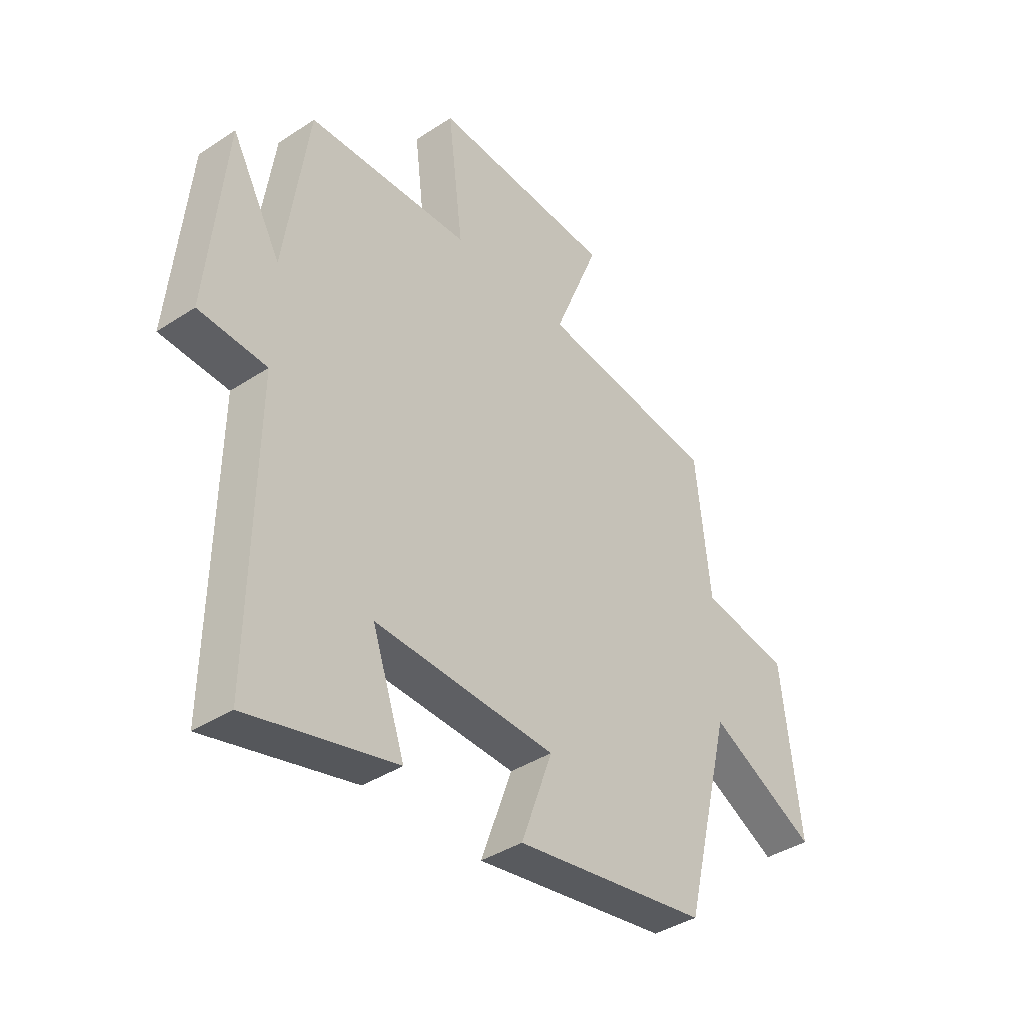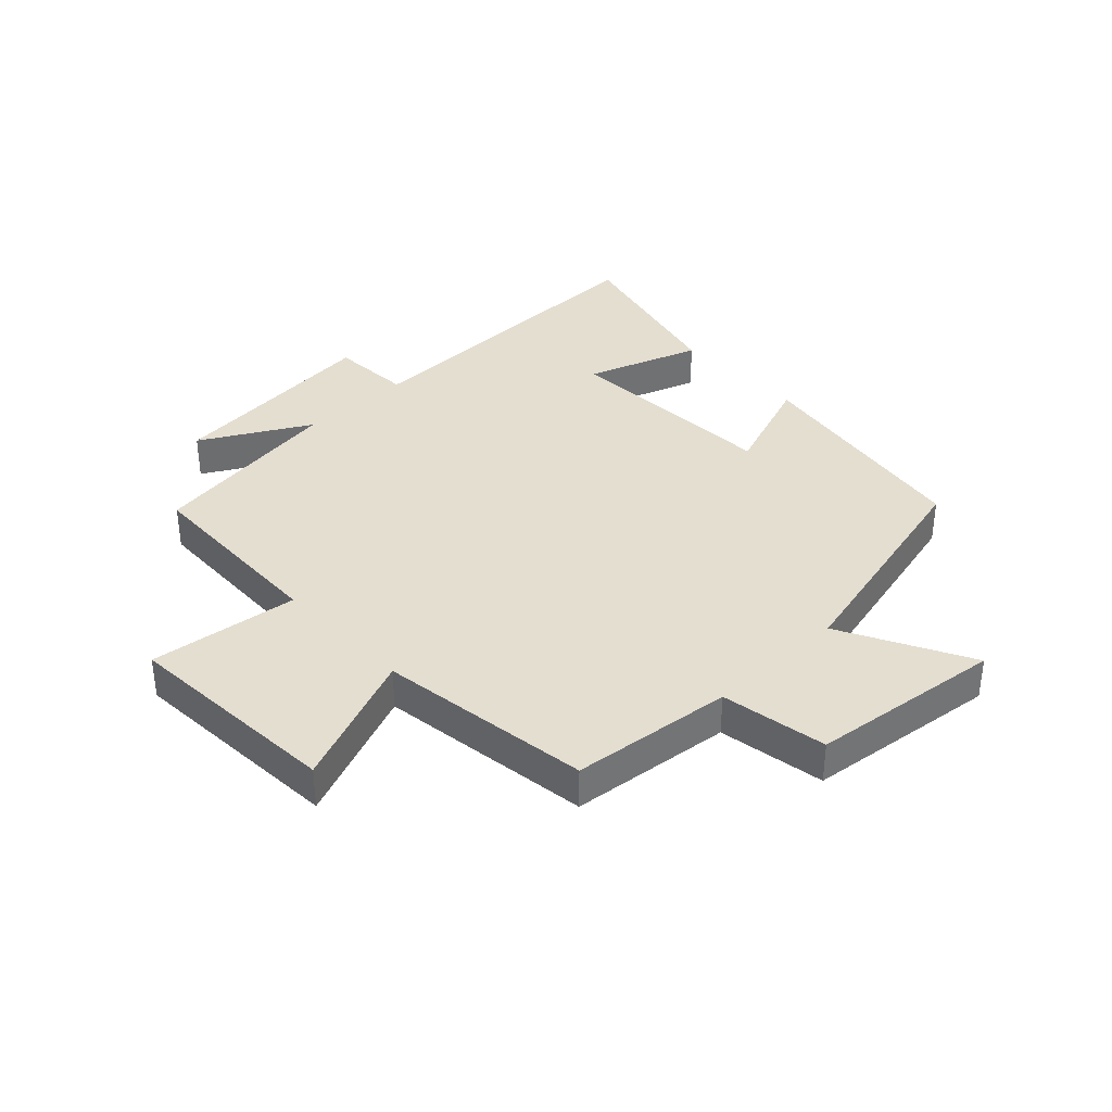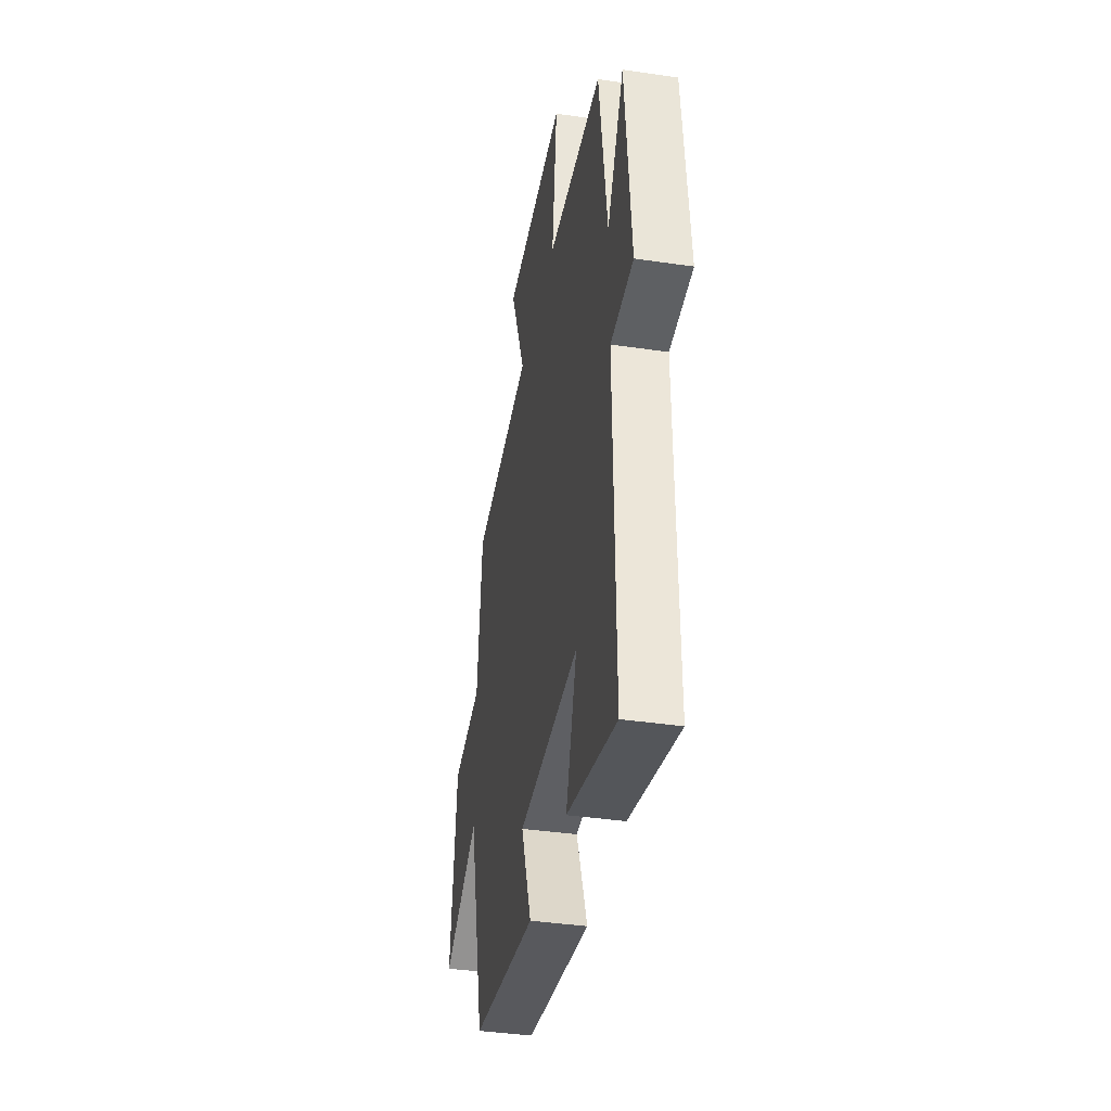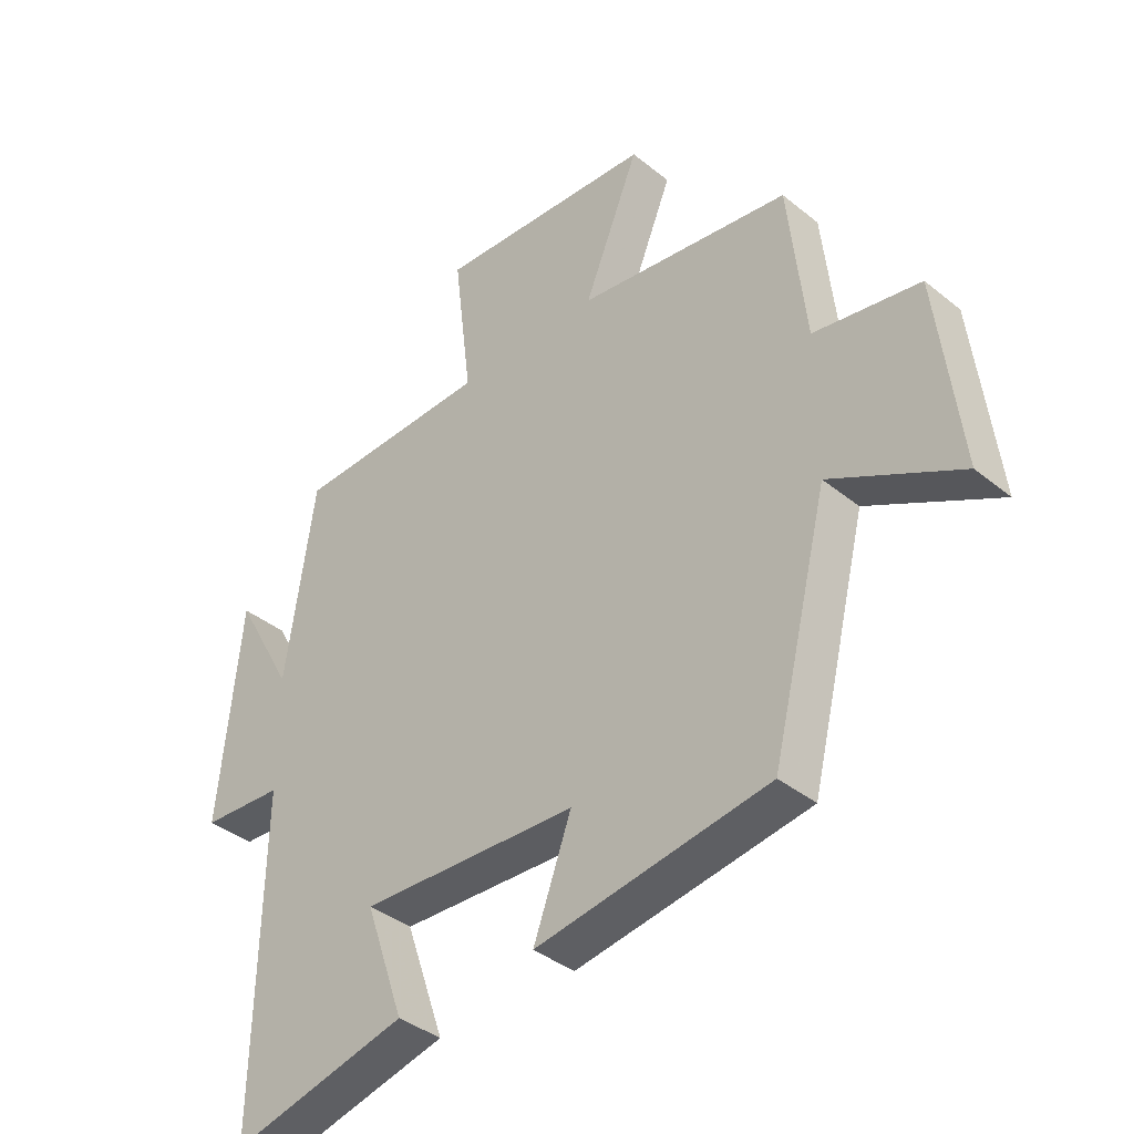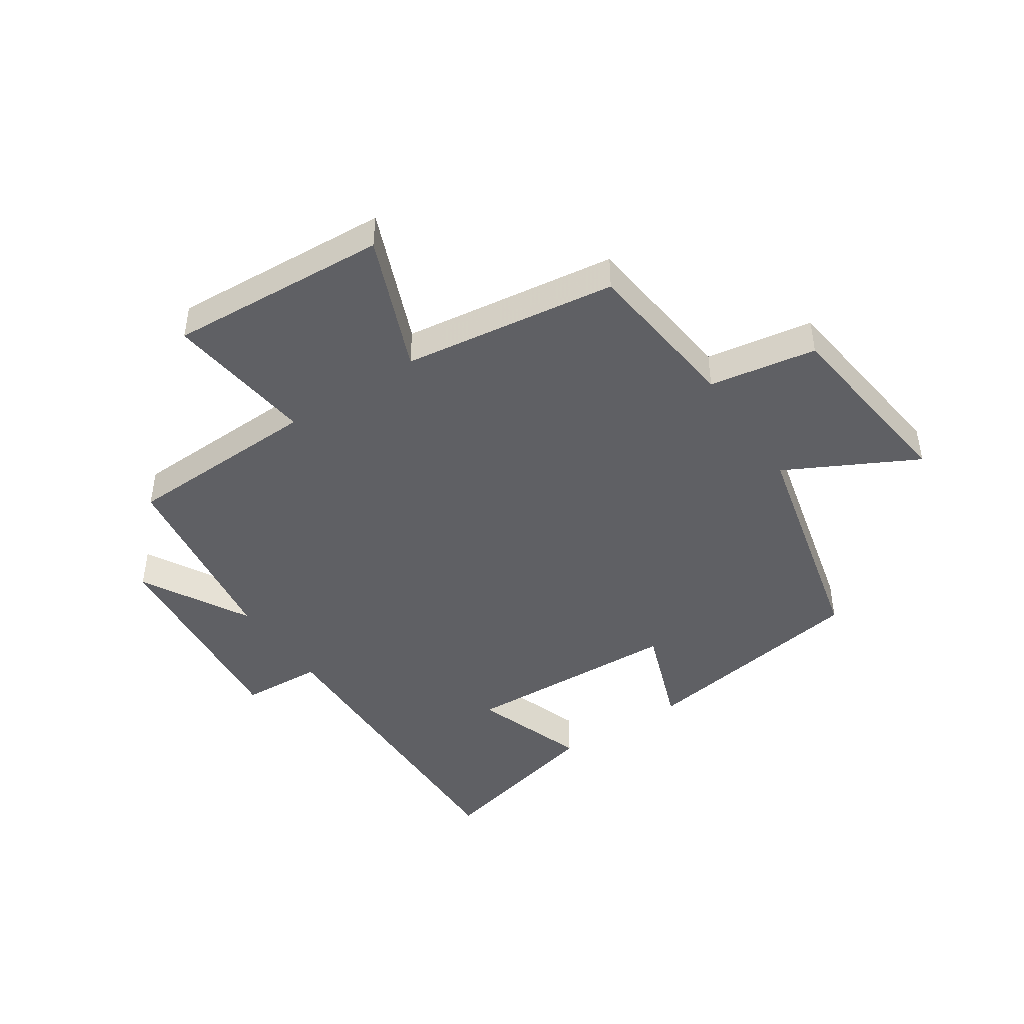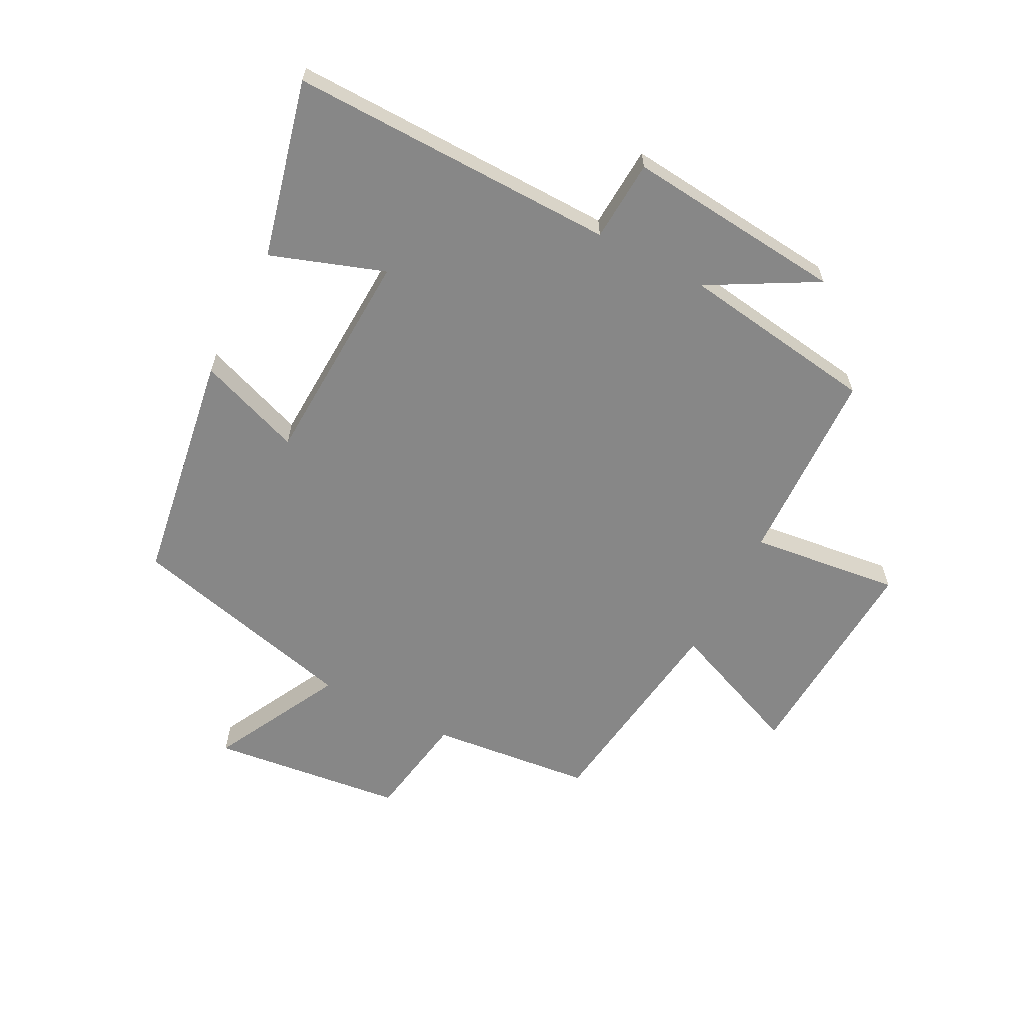
<metadata>
{"format":"obj","ext":"obj","renderer":"f3d","projection":"perspective","resolution":1024,"background":"white","views":[{"elev":-39.2,"azim":-50.6,"up":"+Z"},{"elev":36.5,"azim":46.5,"up":"+Y"},{"elev":-38.9,"azim":-100.5,"up":"+Z"},{"elev":-38.5,"azim":44.5,"up":"+Z"},{"elev":-44.8,"azim":33.8,"up":"+Y"},{"elev":-62.3,"azim":-117.4,"up":"+Y"}]}
</metadata>
<code>
v -0.51 0.07 -0.572
v -0.5 0.07 -0.029
v -0.635 0.07 -0.021
v -0.599 0.07 0.341
v -0.5 0.07 0.163
v -0.452 0.07 0.489
v -0.126 0.07 0.5
v -0.156 0.07 0.748
v 0.208 0.07 0.726
v 0.116 0.07 0.5
v 0.471 0.07 0.451
v 0.5 0.07 0.183
v 0.677 0.07 0.153
v 0.715 0.07 -0.167
v 0.5 0.07 -0.055
v 0.405 0.07 -0.439
v 0.018 0.07 -0.5
v 0.081 0.07 -0.328
v -0.281 0.07 -0.312
v -0.216 0.07 -0.5
v -0.51 0 -0.572
v -0.5 0 -0.029
v -0.635 0 -0.021
v -0.599 0 0.341
v -0.5 0 0.163
v -0.452 0 0.489
v -0.126 0 0.5
v -0.156 0 0.748
v 0.208 0 0.726
v 0.116 0 0.5
v 0.471 0 0.451
v 0.5 0 0.183
v 0.677 0 0.153
v 0.715 0 -0.167
v 0.5 0 -0.055
v 0.405 0 -0.439
v 0.018 0 -0.5
v 0.081 0 -0.328
v -0.281 0 -0.312
v -0.216 0 -0.5
f 19 20 1 2
f 18 19 2
f 15 16 17 18
f 15 18 2
f 12 13 14 15
f 15 2 3
f 12 15 3
f 11 12 3
f 10 11 3
f 7 8 9 10
f 5 6 7 10
f 5 10 3
f 3 4 5
f 22 21 40 39
f 22 39 38
f 38 37 36 35
f 22 38 35
f 35 34 33 32
f 23 22 35
f 23 35 32
f 23 32 31
f 23 31 30
f 30 29 28 27
f 30 27 26 25
f 23 30 25
f 25 24 23
f 1 21 22 2
f 2 22 23 3
f 3 23 24 4
f 4 24 25 5
f 5 25 26 6
f 6 26 27 7
f 7 27 28 8
f 8 28 29 9
f 9 29 30 10
f 10 30 31 11
f 11 31 32 12
f 12 32 33 13
f 13 33 34 14
f 14 34 35 15
f 15 35 36 16
f 16 36 37 17
f 17 37 38 18
f 18 38 39 19
f 19 39 40 20
f 20 40 21 1

</code>
